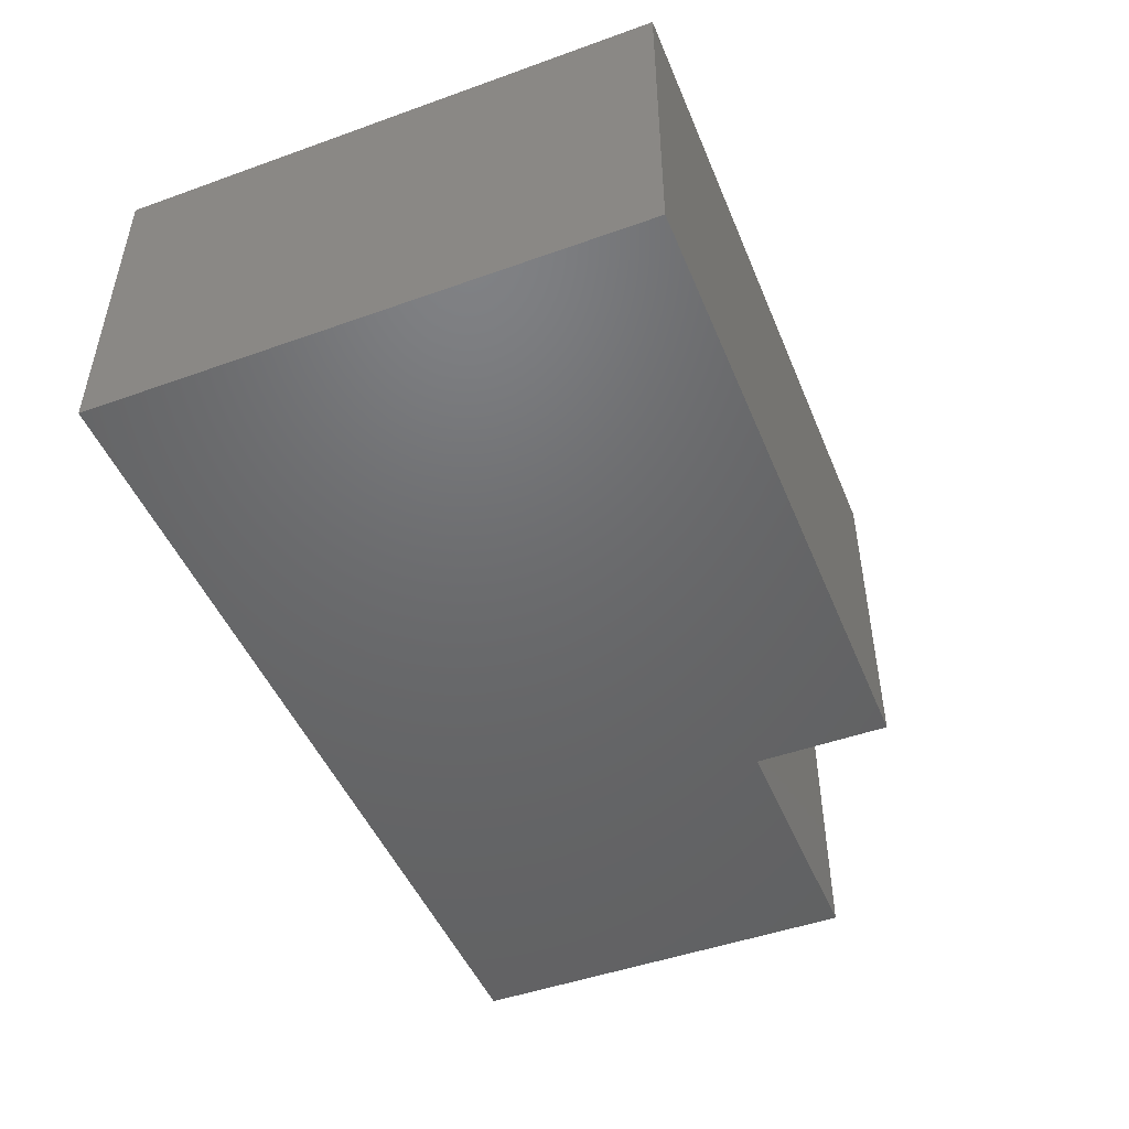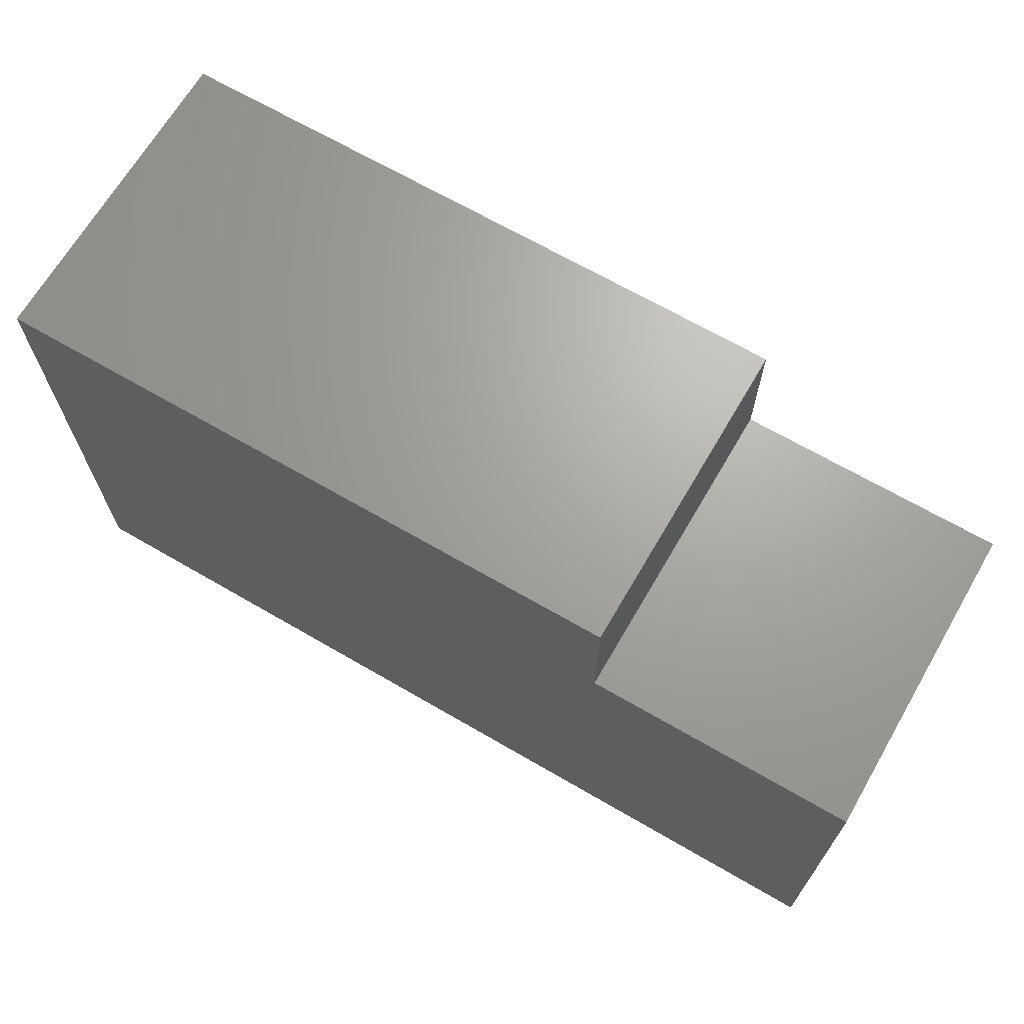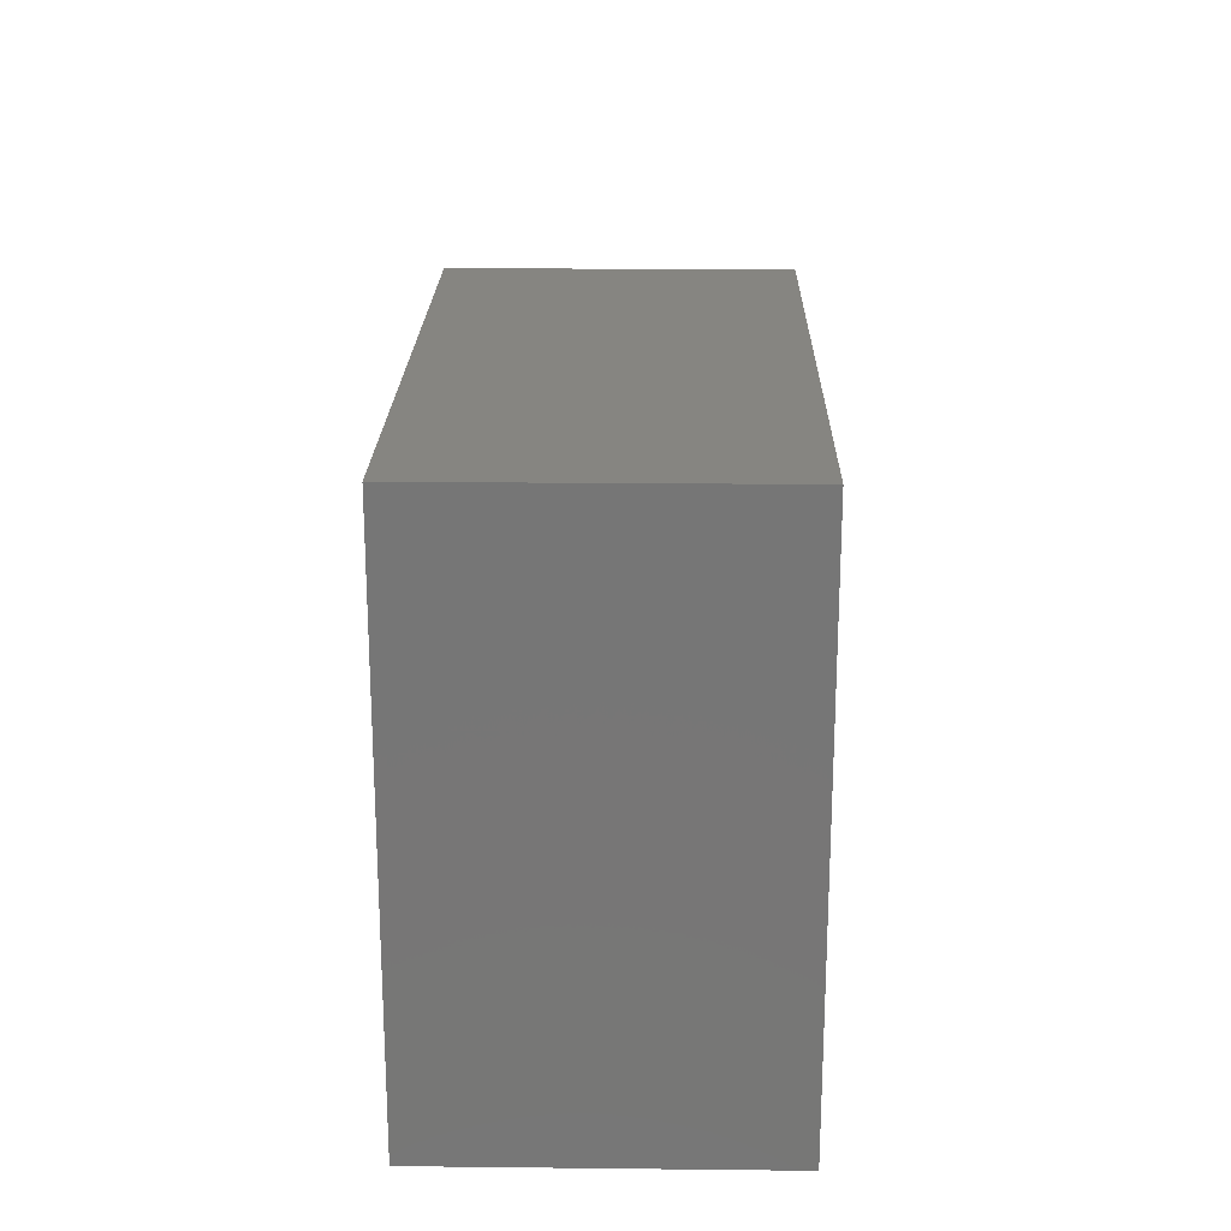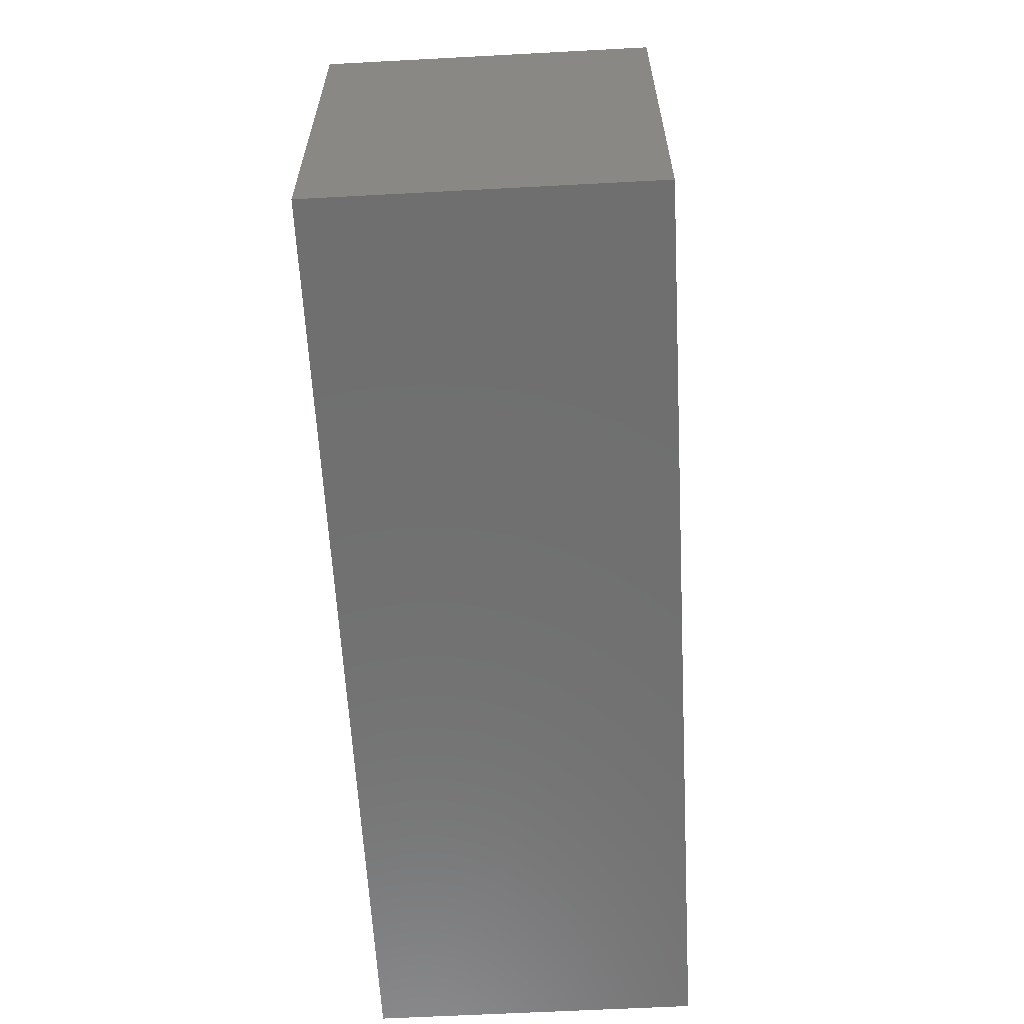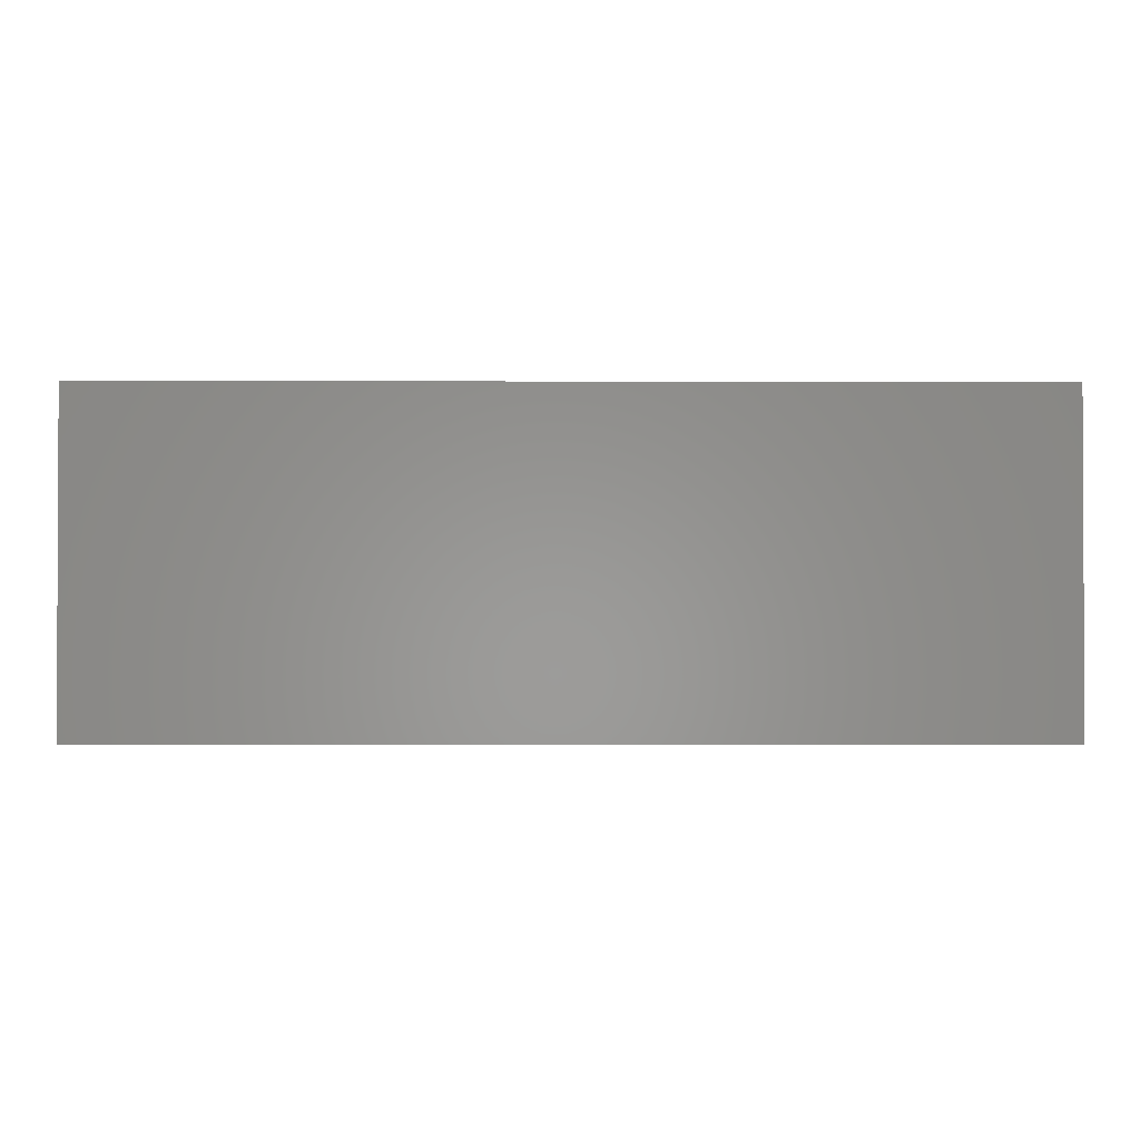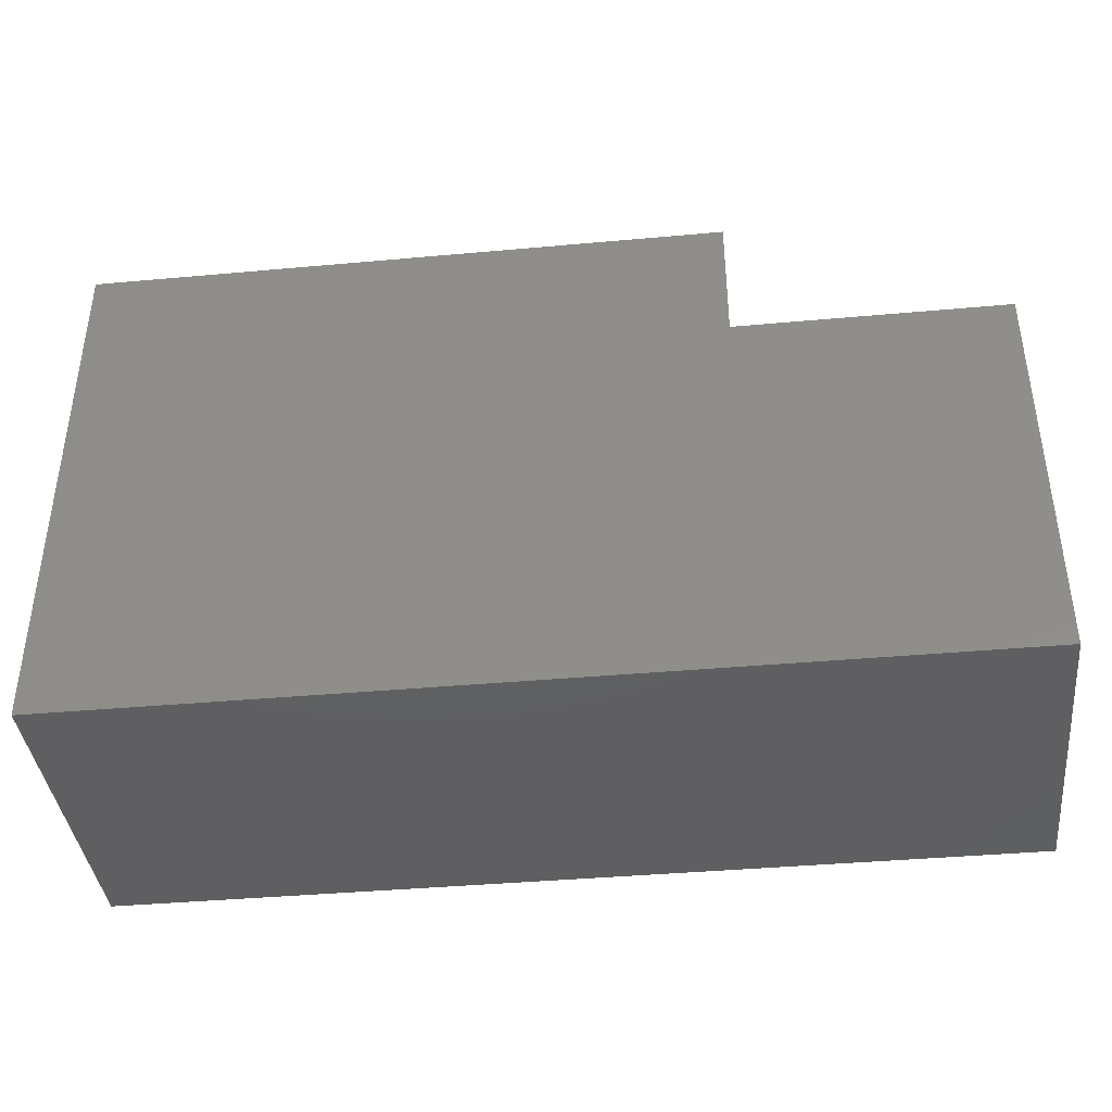
<metadata>
{"format":"stl","ext":"stl","renderer":"f3d","projection":"perspective","resolution":1024,"background":"white","views":[{"elev":-47.9,"azim":-68.1,"up":"+Y"},{"elev":67.7,"azim":30.2,"up":"+Z"},{"elev":21.0,"azim":-88.9,"up":"+Z"},{"elev":-61.5,"azim":93.1,"up":"+Z"},{"elev":-1.4,"azim":179.8,"up":"+Y"},{"elev":-39.7,"azim":6.4,"up":"+Z"}]}
</metadata>
<code>
# stl→obj: 24 verts, 32 faces
v 0.9176 -0.01587 -0.8386
v -0.6062 -0.5397 -0.8386
v -0.6062 -0.01587 -0.8386
v 0.9176 -0.5397 -0.8386
v -0.6062 -0.5397 0.06437
v -0.6062 -0.01587 0.06437
v 0.9176 -0.01587 -0.1614
v 0.9176 -0.5397 -0.1614
v -0.6062 0 -0.8386
v 0.9176 0 -0.8386
v 0.4661 -0.5397 -0.1614
v 0.4661 -0.5397 0.06437
v 0.4661 -0.01587 0.06437
v -0.6062 0 0.06437
v 0.4661 -0.01587 -0.1614
v 0.9176 0 -0.1614
v 0.4661 -4.51e-17 -0.1614
v 0.9176 -4.51e-17 -0.8386
v -0.6062 -4.51e-17 -0.8386
v -0.6062 -4.51e-17 0.06437
v 0.4661 -4.51e-17 0.06437
v 0.9176 -4.51e-17 -0.1614
v 0.4661 0 0.06437
v 0.4661 0 -0.1614
f 1 2 3
f 1 4 2
f 3 5 6
f 3 2 5
f 7 4 1
f 7 8 4
f 1 3 9
f 1 9 10
f 11 2 4
f 11 5 2
f 12 5 11
f 8 11 4
f 6 12 13
f 6 5 12
f 3 6 14
f 3 14 9
f 15 8 7
f 15 11 8
f 7 1 10
f 7 10 16
f 17 18 19
f 17 19 20
f 21 17 20
f 22 18 17
f 13 11 15
f 13 12 11
f 6 13 23
f 6 23 14
f 15 7 16
f 15 16 24
f 13 15 24
f 13 24 23

</code>
